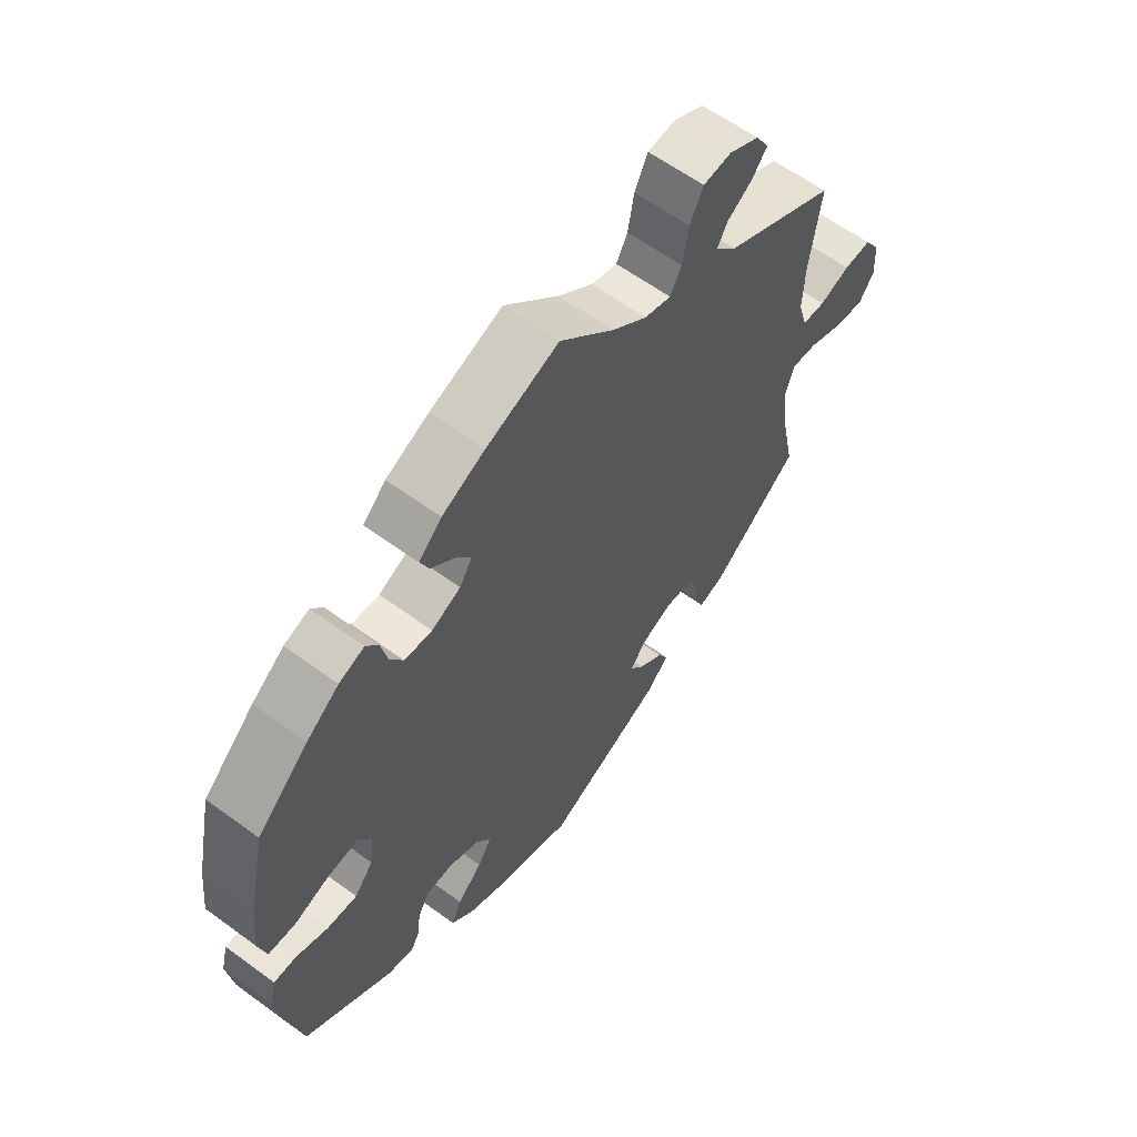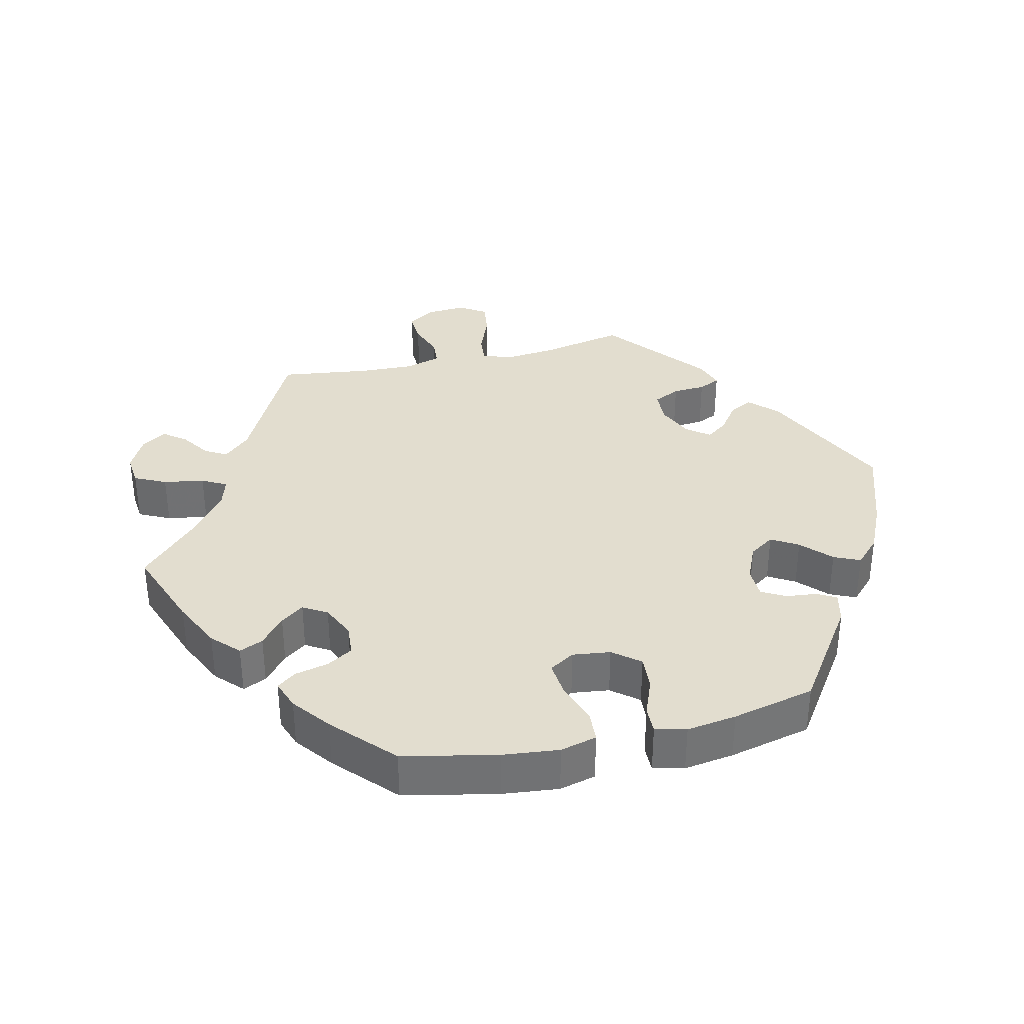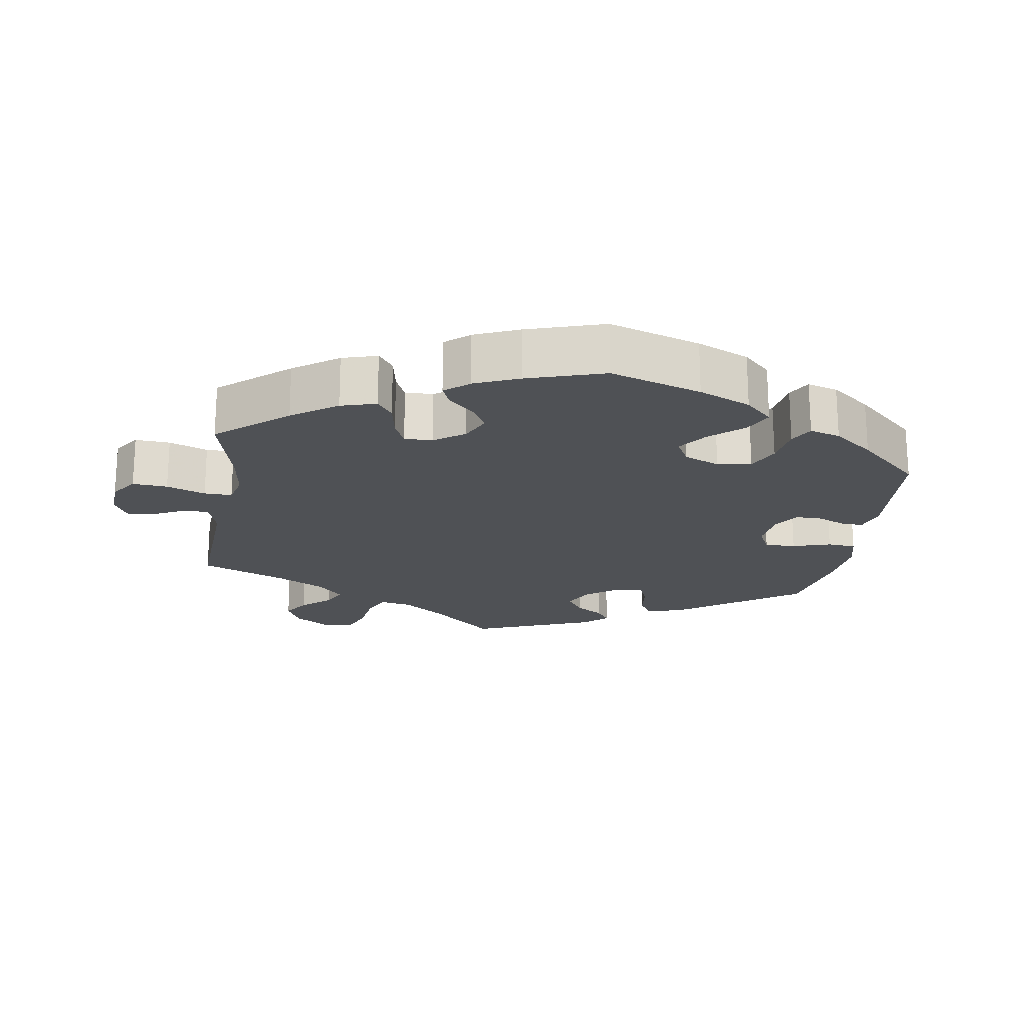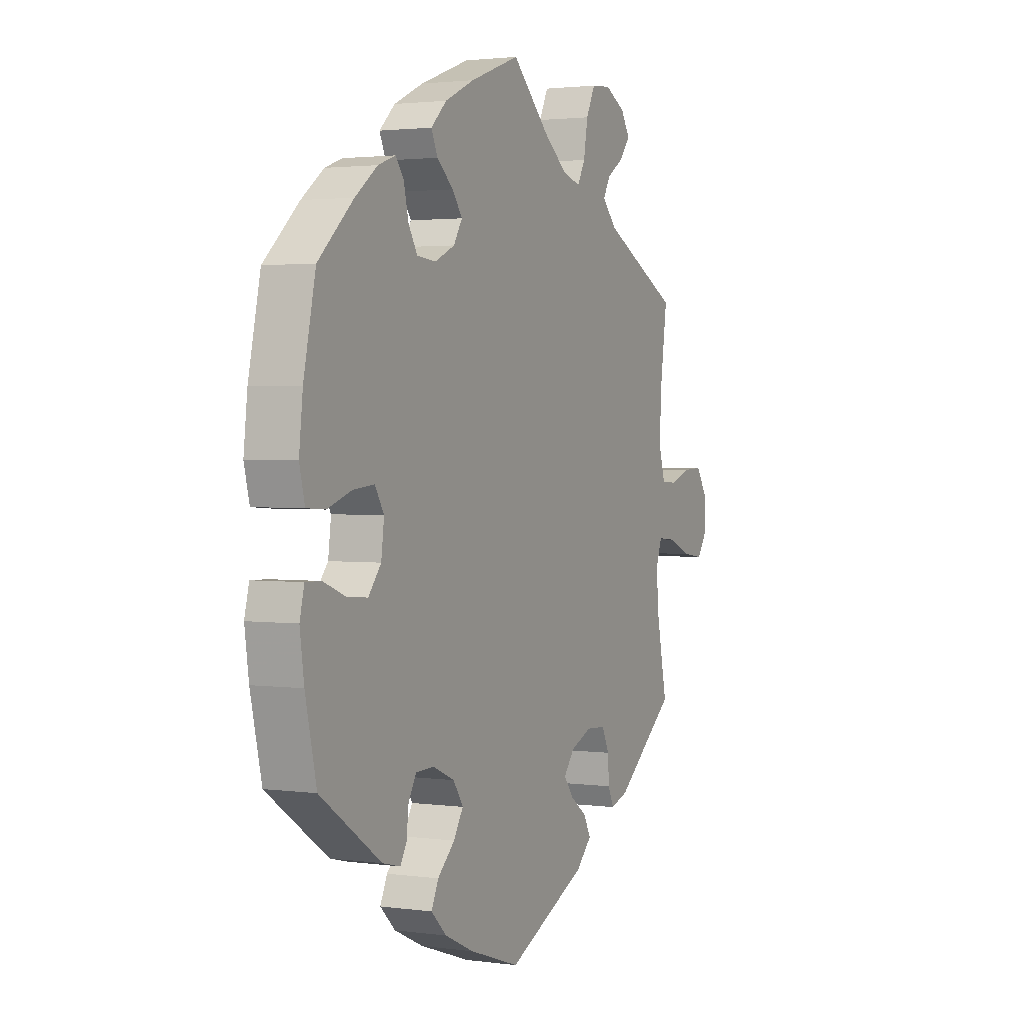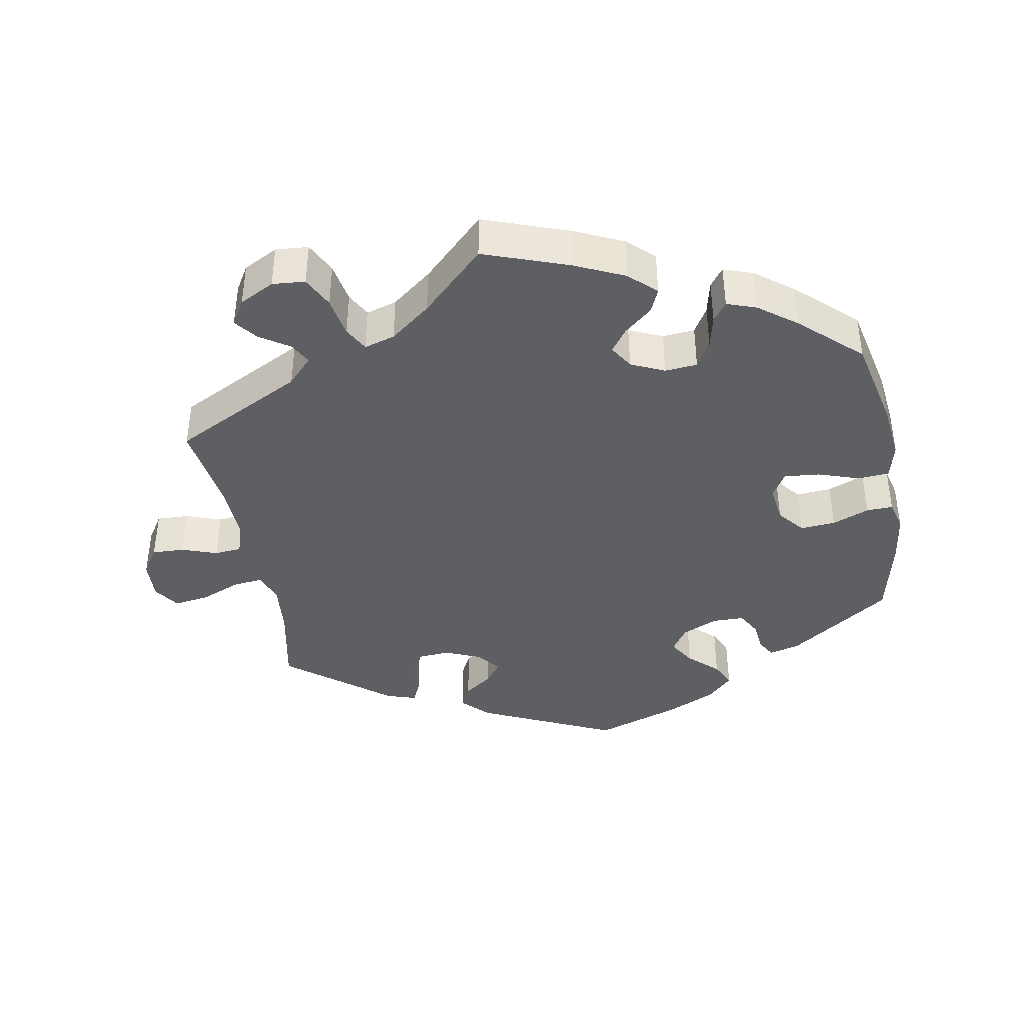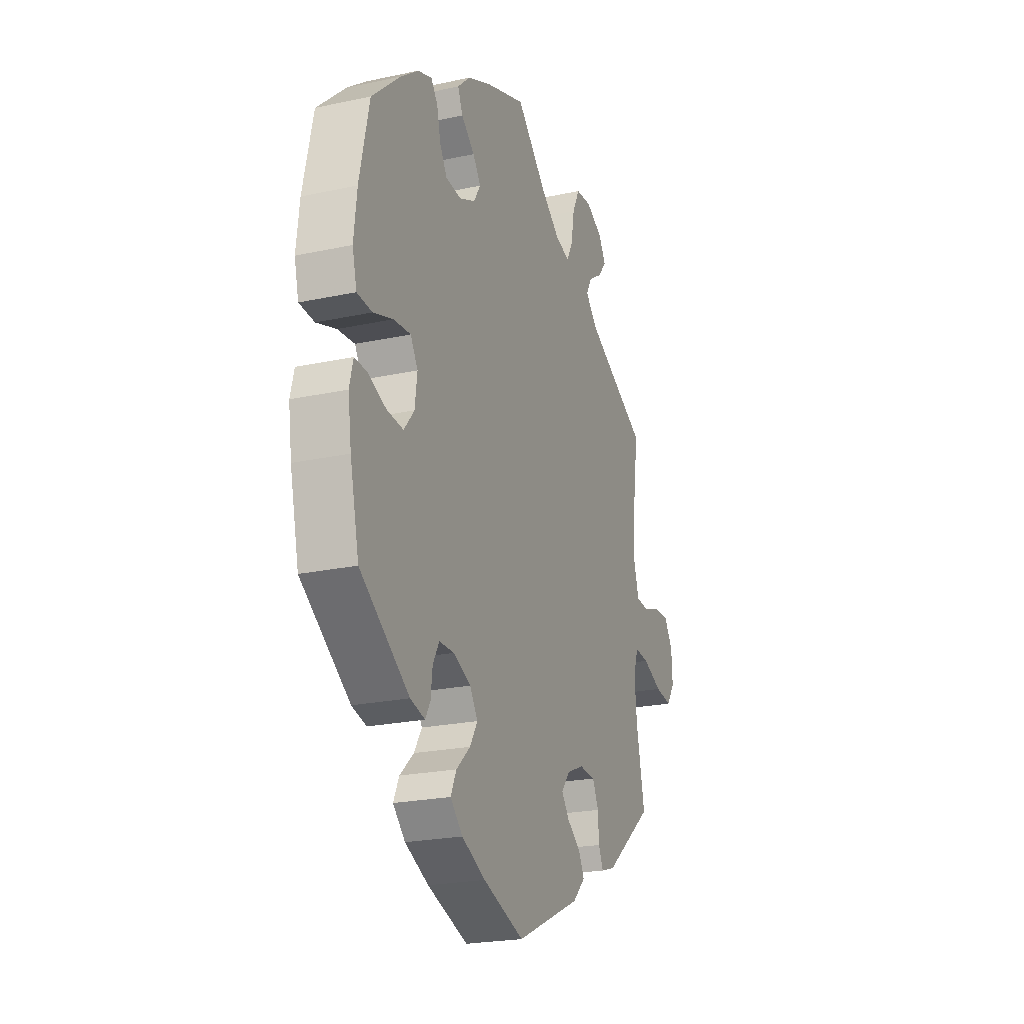
<metadata>
{"format":"obj","ext":"obj","renderer":"f3d","projection":"perspective","resolution":1024,"background":"white","views":[{"elev":60.7,"azim":126.8,"up":"+Z"},{"elev":35.0,"azim":76.5,"up":"+Y"},{"elev":-20.0,"azim":51.1,"up":"+Y"},{"elev":2.2,"azim":115.8,"up":"+Z"},{"elev":-40.4,"azim":10.5,"up":"+Y"},{"elev":-22.8,"azim":110.3,"up":"+Z"}]}
</metadata>
<code>
v -0.476 0.07 -0.167
v -0.469 0.07 -0.095
v -0.484 0.07 -0.052
v -0.526 0.07 -0.056
v -0.585 0.07 -0.08
v -0.635 0.07 -0.087
v -0.66 0.07 -0.05
v -0.657 0.07 0.007
v -0.631 0.07 0.047
v -0.585 0.07 0.045
v -0.534 0.07 0.027
v -0.495 0.07 0.03
v -0.48 0.07 0.081
v -0.483 0.07 0.159
v -0.501 0.07 0.289
v -0.314 0.07 0.384
v -0.278 0.07 0.422
v -0.295 0.07 0.453
v -0.337 0.07 0.481
v -0.362 0.07 0.513
v -0.34 0.07 0.549
v -0.29 0.07 0.575
v -0.243 0.07 0.571
v -0.221 0.07 0.526
v -0.211 0.07 0.468
v -0.192 0.07 0.433
v -0.148 0.07 0.446
v -0.09 0.07 0.491
v 0 0.07 0.578
v 0.121 0.07 0.534
v 0.192 0.07 0.501
v 0.23 0.07 0.465
v 0.215 0.07 0.431
v 0.175 0.07 0.397
v 0.151 0.07 0.364
v 0.172 0.07 0.33
v 0.22 0.07 0.308
v 0.266 0.07 0.312
v 0.288 0.07 0.349
v 0.299 0.07 0.397
v 0.319 0.07 0.424
v 0.361 0.07 0.409
v 0.415 0.07 0.368
v 0.5 0.07 0.29
v 0.529 0.07 0.157
v 0.538 0.07 0.077
v 0.525 0.07 0.025
v 0.48 0.07 0.022
v 0.421 0.07 0.042
v 0.37 0.07 0.047
v 0.348 0.07 0.011
v 0.355 0.07 -0.043
v 0.386 0.07 -0.081
v 0.436 0.07 -0.077
v 0.489 0.07 -0.056
v 0.527 0.07 -0.055
v 0.538 0.07 -0.099
v 0.528 0.07 -0.17
v 0.501 0.07 -0.288
v 0.354 0.07 -0.389
v 0.31 0.07 -0.4
v 0.295 0.07 -0.373
v 0.29 0.07 -0.329
v 0.271 0.07 -0.295
v 0.226 0.07 -0.294
v 0.174 0.07 -0.317
v 0.15 0.07 -0.353
v 0.173 0.07 -0.391
v 0.215 0.07 -0.43
v 0.232 0.07 -0.467
v 0.195 0.07 -0.503
v 0.124 0.07 -0.536
v 0.001 0.07 -0.578
v -0.194 0.07 -0.487
v -0.232 0.07 -0.449
v -0.215 0.07 -0.416
v -0.174 0.07 -0.386
v -0.151 0.07 -0.355
v -0.177 0.07 -0.322
v -0.228 0.07 -0.3
v -0.276 0.07 -0.303
v -0.294 0.07 -0.341
v -0.297 0.07 -0.388
v -0.311 0.07 -0.419
v -0.354 0.07 -0.405
v -0.501 0.07 -0.288
v -0.476 0 -0.167
v -0.469 0 -0.095
v -0.484 0 -0.052
v -0.526 0 -0.056
v -0.585 0 -0.08
v -0.635 0 -0.087
v -0.66 0 -0.05
v -0.657 0 0.007
v -0.631 0 0.047
v -0.585 0 0.045
v -0.534 0 0.027
v -0.495 0 0.03
v -0.48 0 0.081
v -0.483 0 0.159
v -0.501 0 0.289
v -0.314 0 0.384
v -0.278 0 0.422
v -0.295 0 0.453
v -0.337 0 0.481
v -0.362 0 0.513
v -0.34 0 0.549
v -0.29 0 0.575
v -0.243 0 0.571
v -0.221 0 0.526
v -0.211 0 0.468
v -0.192 0 0.433
v -0.148 0 0.446
v -0.09 0 0.491
v 0 0 0.578
v 0.121 0 0.534
v 0.192 0 0.501
v 0.23 0 0.465
v 0.215 0 0.431
v 0.175 0 0.397
v 0.151 0 0.364
v 0.172 0 0.33
v 0.22 0 0.308
v 0.266 0 0.312
v 0.288 0 0.349
v 0.299 0 0.397
v 0.319 0 0.424
v 0.361 0 0.409
v 0.415 0 0.368
v 0.5 0 0.29
v 0.529 0 0.157
v 0.538 0 0.077
v 0.525 0 0.025
v 0.48 0 0.022
v 0.421 0 0.042
v 0.37 0 0.047
v 0.348 0 0.011
v 0.355 0 -0.043
v 0.386 0 -0.081
v 0.436 0 -0.077
v 0.489 0 -0.056
v 0.527 0 -0.055
v 0.538 0 -0.099
v 0.528 0 -0.17
v 0.501 0 -0.288
v 0.354 0 -0.389
v 0.31 0 -0.4
v 0.295 0 -0.373
v 0.29 0 -0.329
v 0.271 0 -0.295
v 0.226 0 -0.294
v 0.174 0 -0.317
v 0.15 0 -0.353
v 0.173 0 -0.391
v 0.215 0 -0.43
v 0.232 0 -0.467
v 0.195 0 -0.503
v 0.124 0 -0.536
v 0.001 0 -0.578
v -0.194 0 -0.487
v -0.232 0 -0.449
v -0.215 0 -0.416
v -0.174 0 -0.386
v -0.151 0 -0.355
v -0.177 0 -0.322
v -0.228 0 -0.3
v -0.276 0 -0.303
v -0.294 0 -0.341
v -0.297 0 -0.388
v -0.311 0 -0.419
v -0.354 0 -0.405
v -0.501 0 -0.288
f 85 86 1
f 82 83 84 85
f 81 82 85 1
f 80 81 1 2
f 79 80 2 3
f 74 75 76 77
f 74 77 78
f 73 74 78
f 72 73 78
f 71 72 78 79
f 68 69 70 71
f 67 68 71 79
f 60 61 62 63
f 60 63 64
f 59 60 64
f 58 59 64 65
f 54 55 56 57
f 53 54 57 58
f 46 47 48 49
f 46 49 50
f 45 46 50
f 44 45 50
f 43 44 50 51
f 39 40 41 42
f 38 39 42 43
f 31 32 33 34
f 31 34 35
f 28 29 30 31
f 27 28 31 35
f 26 27 35 36
f 22 23 24 25
f 22 25 26
f 21 22 26
f 18 19 20 21
f 17 18 21 26
f 16 17 26 36
f 14 15 16 36
f 8 9 10 11
f 8 11 12
f 7 8 12
f 4 5 6 7
f 3 4 7 12
f 66 67 79 3
f 53 58 65
f 52 53 65 66
f 51 52 66 3
f 38 43 51 3
f 13 14 36 37
f 13 37 38
f 3 12 13 38
f 87 172 171
f 171 170 169 168
f 87 171 168 167
f 88 87 167 166
f 89 88 166 165
f 163 162 161 160
f 164 163 160
f 164 160 159
f 164 159 158
f 165 164 158 157
f 157 156 155 154
f 165 157 154 153
f 149 148 147 146
f 150 149 146
f 150 146 145
f 151 150 145 144
f 143 142 141 140
f 144 143 140 139
f 135 134 133 132
f 136 135 132
f 136 132 131
f 136 131 130
f 137 136 130 129
f 128 127 126 125
f 129 128 125 124
f 120 119 118 117
f 121 120 117
f 117 116 115 114
f 121 117 114 113
f 122 121 113 112
f 111 110 109 108
f 112 111 108
f 112 108 107
f 107 106 105 104
f 112 107 104 103
f 122 112 103 102
f 122 102 101 100
f 97 96 95 94
f 98 97 94
f 98 94 93
f 93 92 91 90
f 98 93 90 89
f 89 165 153 152
f 151 144 139
f 152 151 139 138
f 89 152 138 137
f 89 137 129 124
f 123 122 100 99
f 124 123 99
f 124 99 98 89
f 1 87 88 2
f 2 88 89 3
f 3 89 90 4
f 4 90 91 5
f 5 91 92 6
f 6 92 93 7
f 7 93 94 8
f 8 94 95 9
f 9 95 96 10
f 10 96 97 11
f 11 97 98 12
f 12 98 99 13
f 13 99 100 14
f 14 100 101 15
f 15 101 102 16
f 16 102 103 17
f 17 103 104 18
f 18 104 105 19
f 19 105 106 20
f 20 106 107 21
f 21 107 108 22
f 22 108 109 23
f 23 109 110 24
f 24 110 111 25
f 25 111 112 26
f 26 112 113 27
f 27 113 114 28
f 28 114 115 29
f 29 115 116 30
f 30 116 117 31
f 31 117 118 32
f 32 118 119 33
f 33 119 120 34
f 34 120 121 35
f 35 121 122 36
f 36 122 123 37
f 37 123 124 38
f 38 124 125 39
f 39 125 126 40
f 40 126 127 41
f 41 127 128 42
f 42 128 129 43
f 43 129 130 44
f 44 130 131 45
f 45 131 132 46
f 46 132 133 47
f 47 133 134 48
f 48 134 135 49
f 49 135 136 50
f 50 136 137 51
f 51 137 138 52
f 52 138 139 53
f 53 139 140 54
f 54 140 141 55
f 55 141 142 56
f 56 142 143 57
f 57 143 144 58
f 58 144 145 59
f 59 145 146 60
f 60 146 147 61
f 61 147 148 62
f 62 148 149 63
f 63 149 150 64
f 64 150 151 65
f 65 151 152 66
f 66 152 153 67
f 67 153 154 68
f 68 154 155 69
f 69 155 156 70
f 70 156 157 71
f 71 157 158 72
f 72 158 159 73
f 73 159 160 74
f 74 160 161 75
f 75 161 162 76
f 76 162 163 77
f 77 163 164 78
f 78 164 165 79
f 79 165 166 80
f 80 166 167 81
f 81 167 168 82
f 82 168 169 83
f 83 169 170 84
f 84 170 171 85
f 85 171 172 86
f 86 172 87 1

</code>
